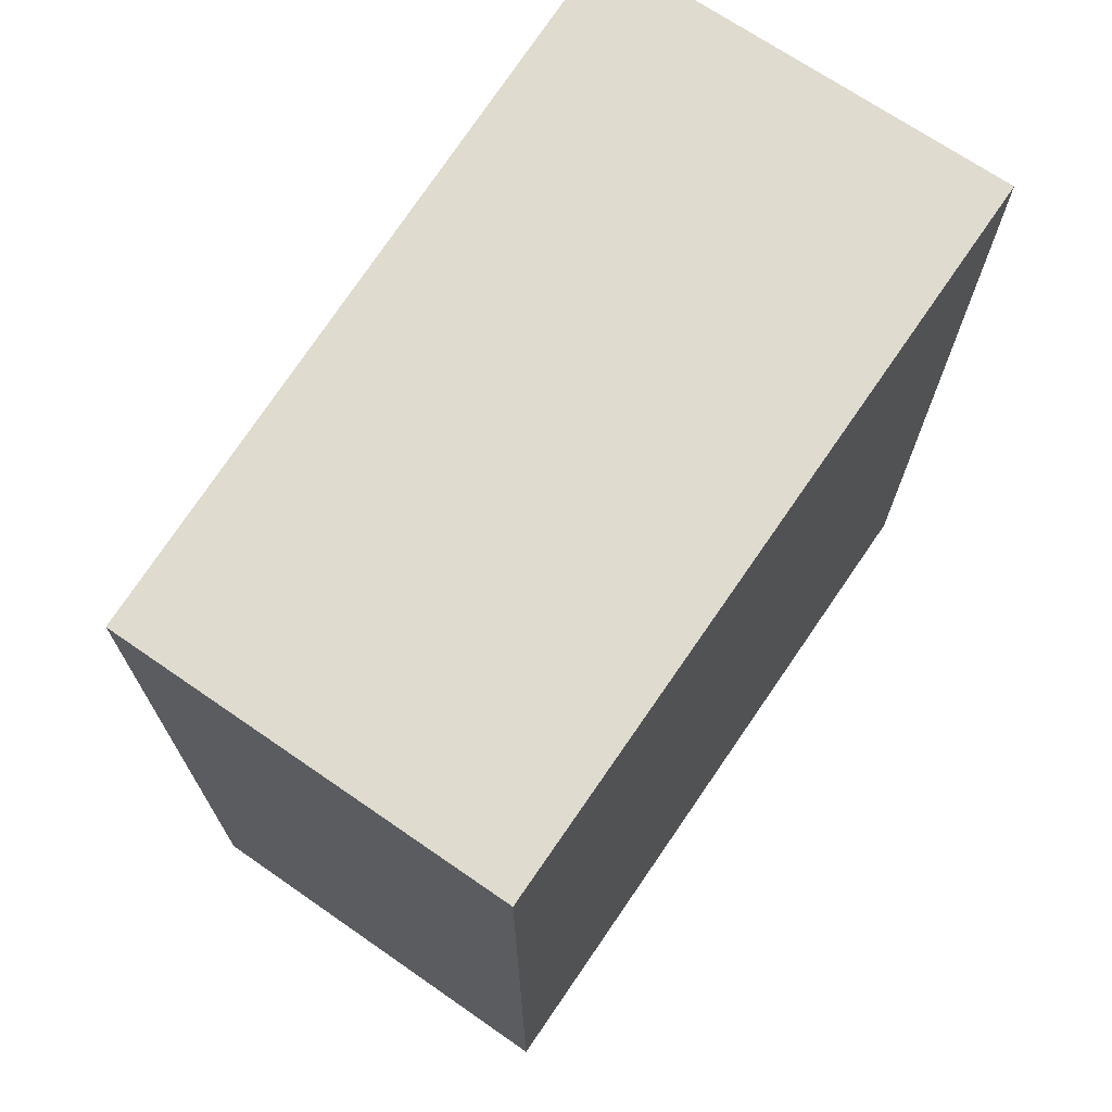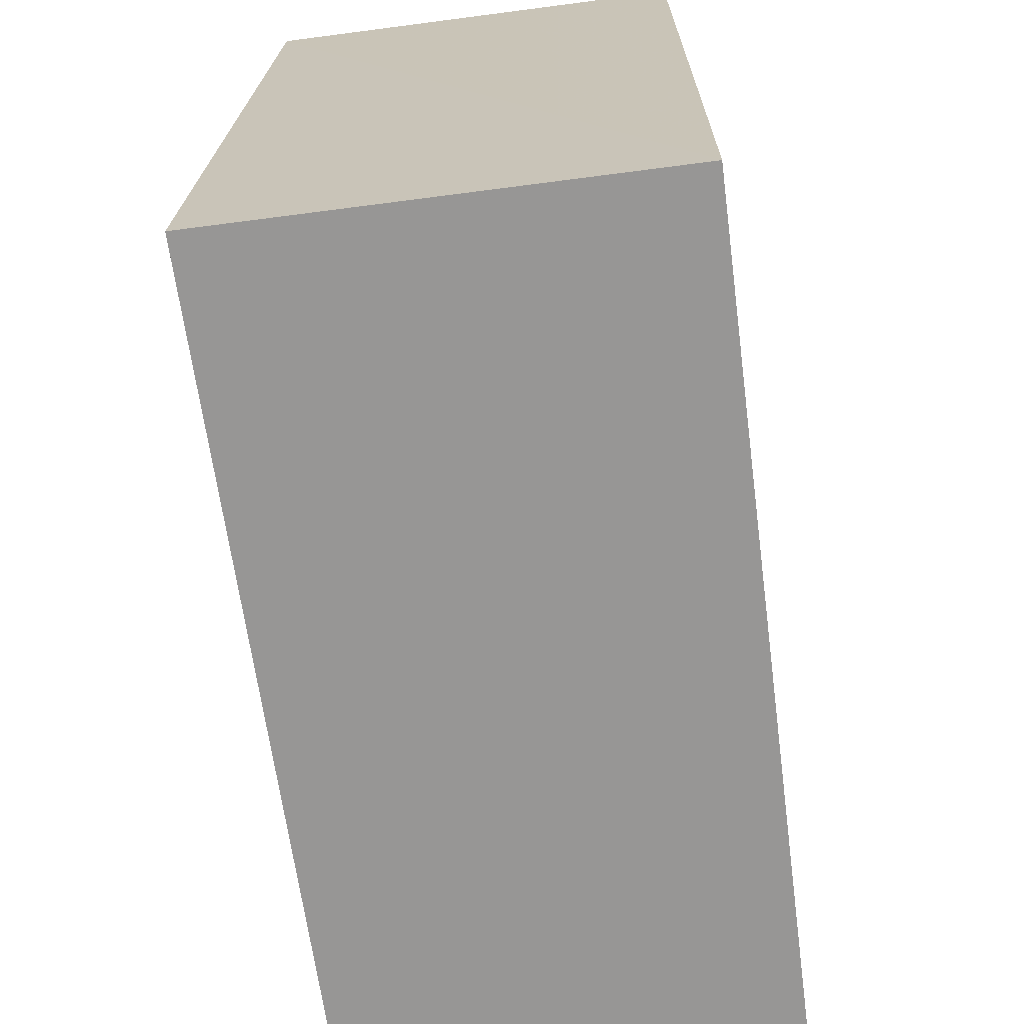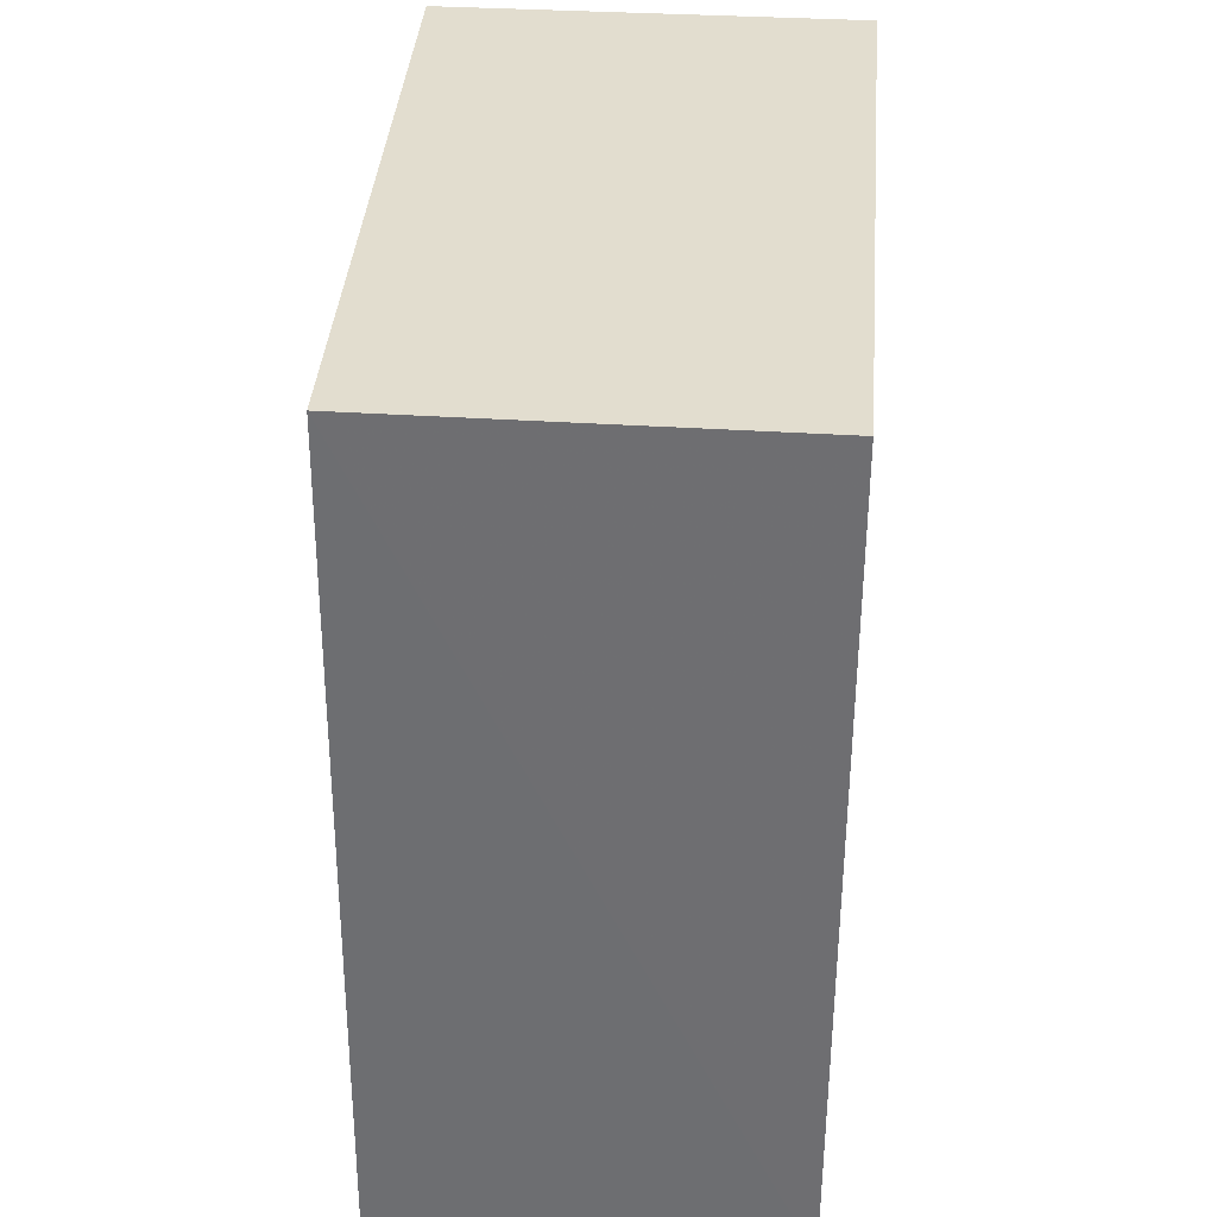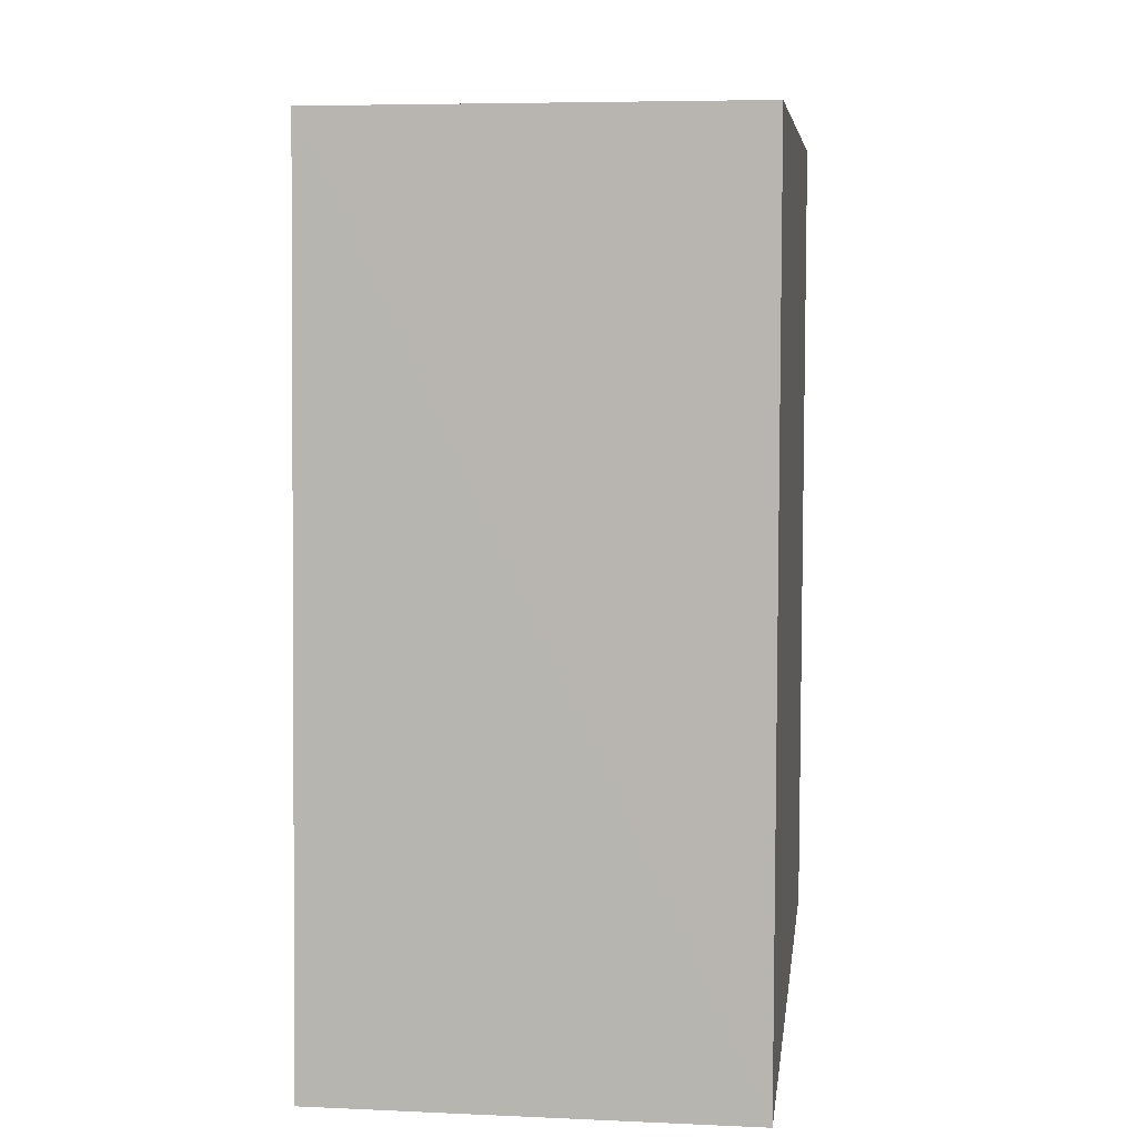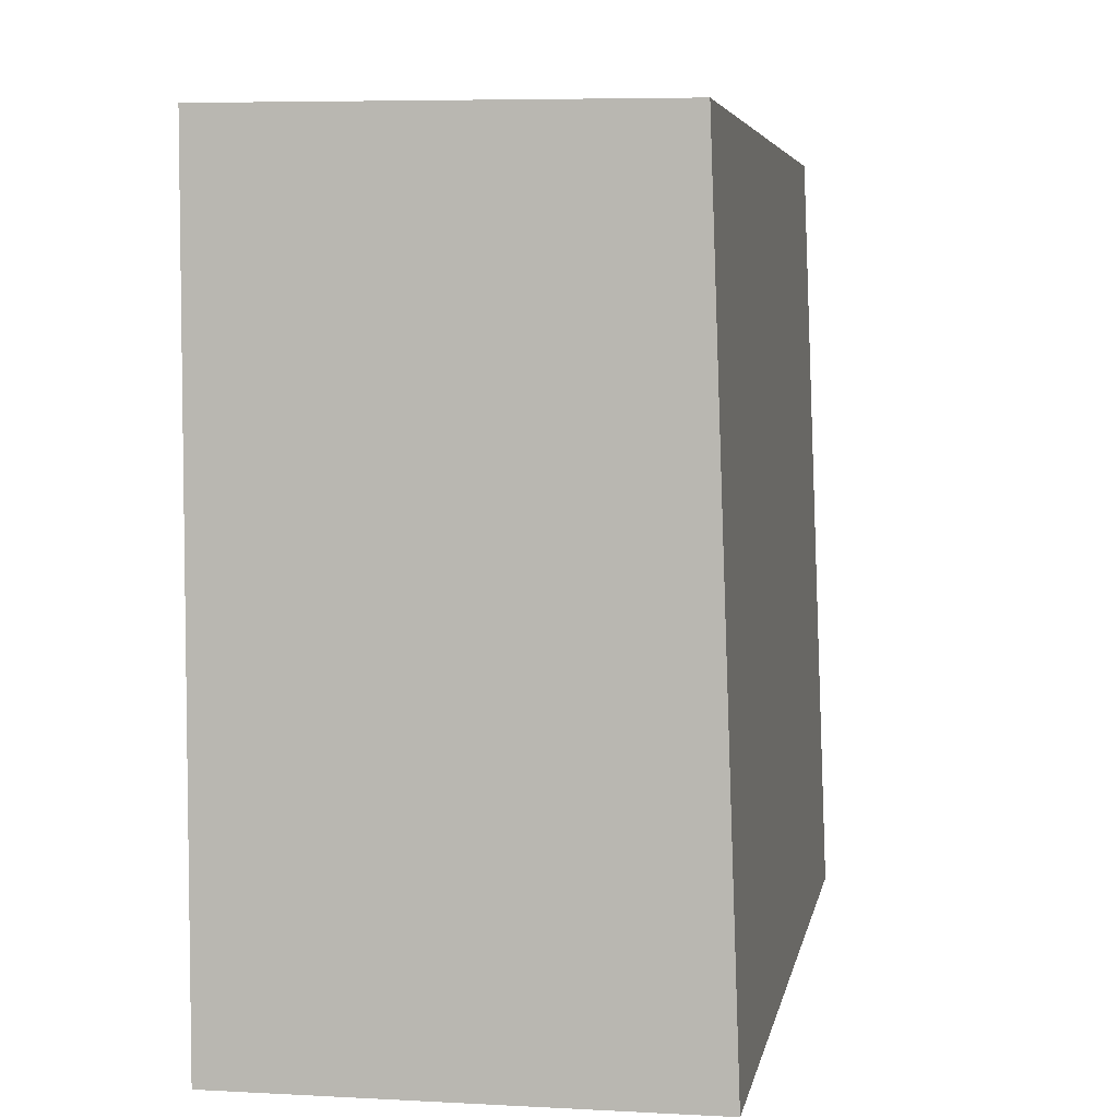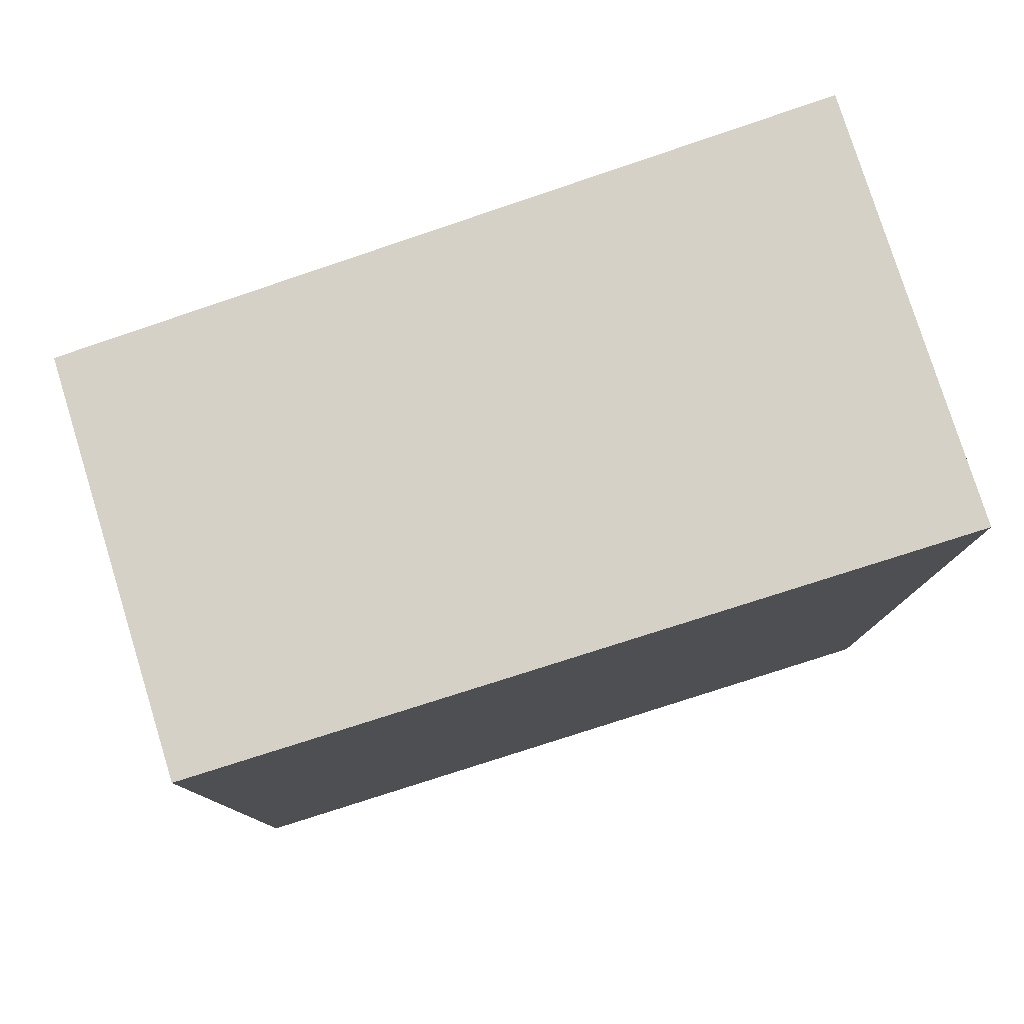
<metadata>
{"format":"obj","ext":"obj","renderer":"f3d","projection":"perspective","resolution":1024,"background":"white","views":[{"elev":70.6,"azim":34.4,"up":"+Y"},{"elev":-67.9,"azim":7.4,"up":"+Z"},{"elev":34.9,"azim":5.1,"up":"+Y"},{"elev":6.8,"azim":7.1,"up":"+Y"},{"elev":5.3,"azim":-170.6,"up":"+Z"},{"elev":79.0,"azim":72.6,"up":"+Y"}]}
</metadata>
<code>
v -0.02117 0.02668 0.1519
v -0.02117 -0.02182 0.1519
v -0.02117 0.02668 0.1085
v -0.04563 0.02663 0.1084
v -0.04462 -0.02182 0.1517
v -0.0441 0.02662 0.1518
v -0.02117 -0.02182 0.1085
v -0.04629 -0.0218 0.1085
f 1 2 3
f 1 3 4
f 6 5 2
f 6 2 1
f 6 1 4
f 7 3 2
f 7 2 5
f 7 4 3
f 8 6 4
f 8 5 6
f 8 7 5
f 8 4 7

</code>
